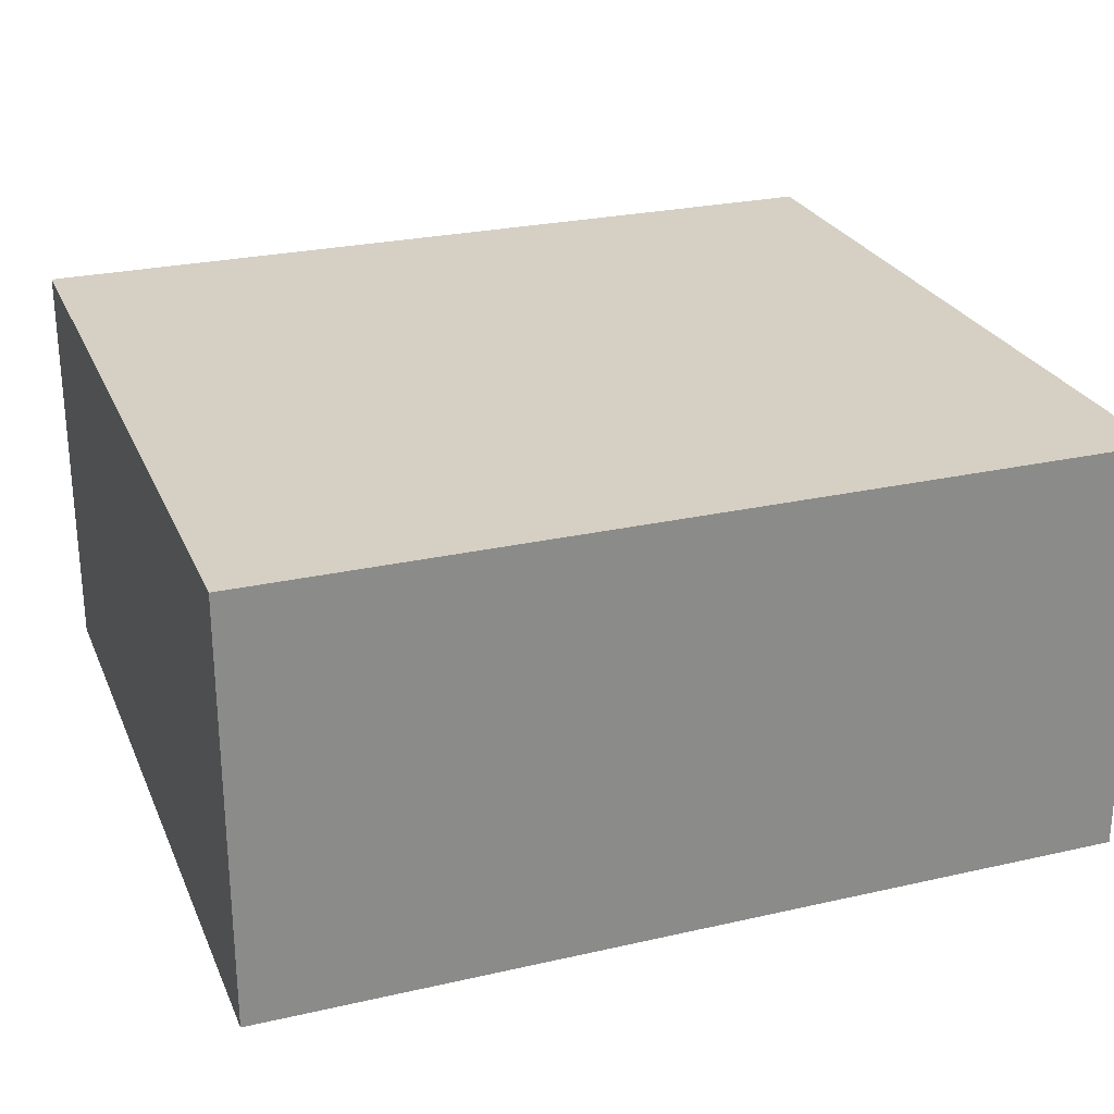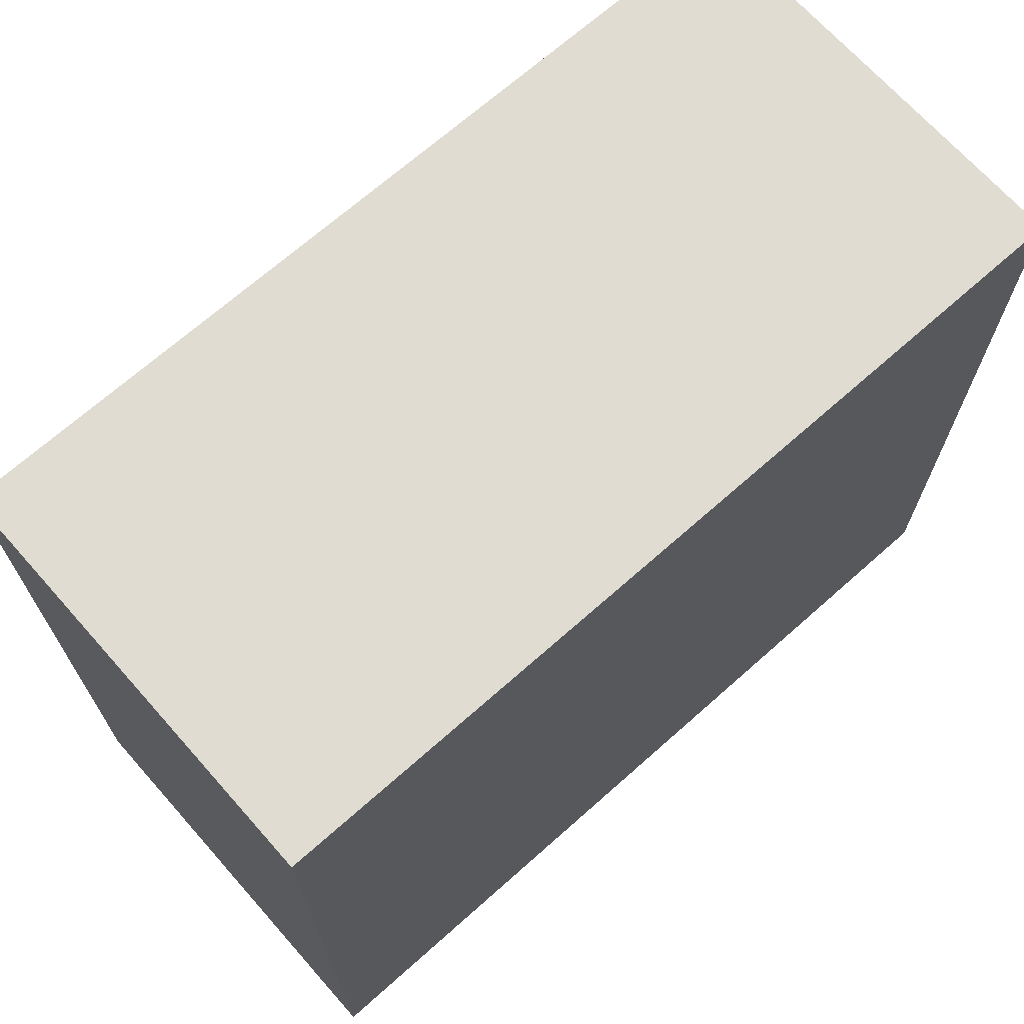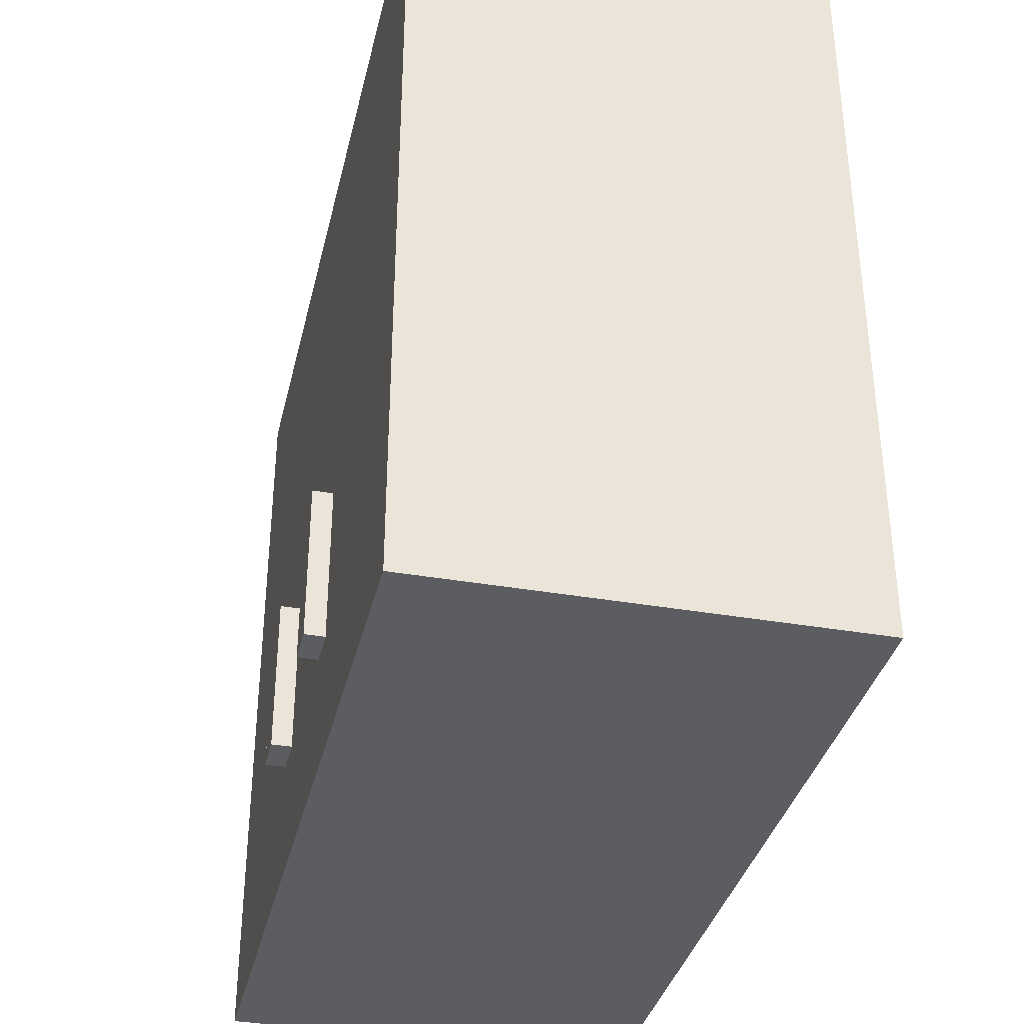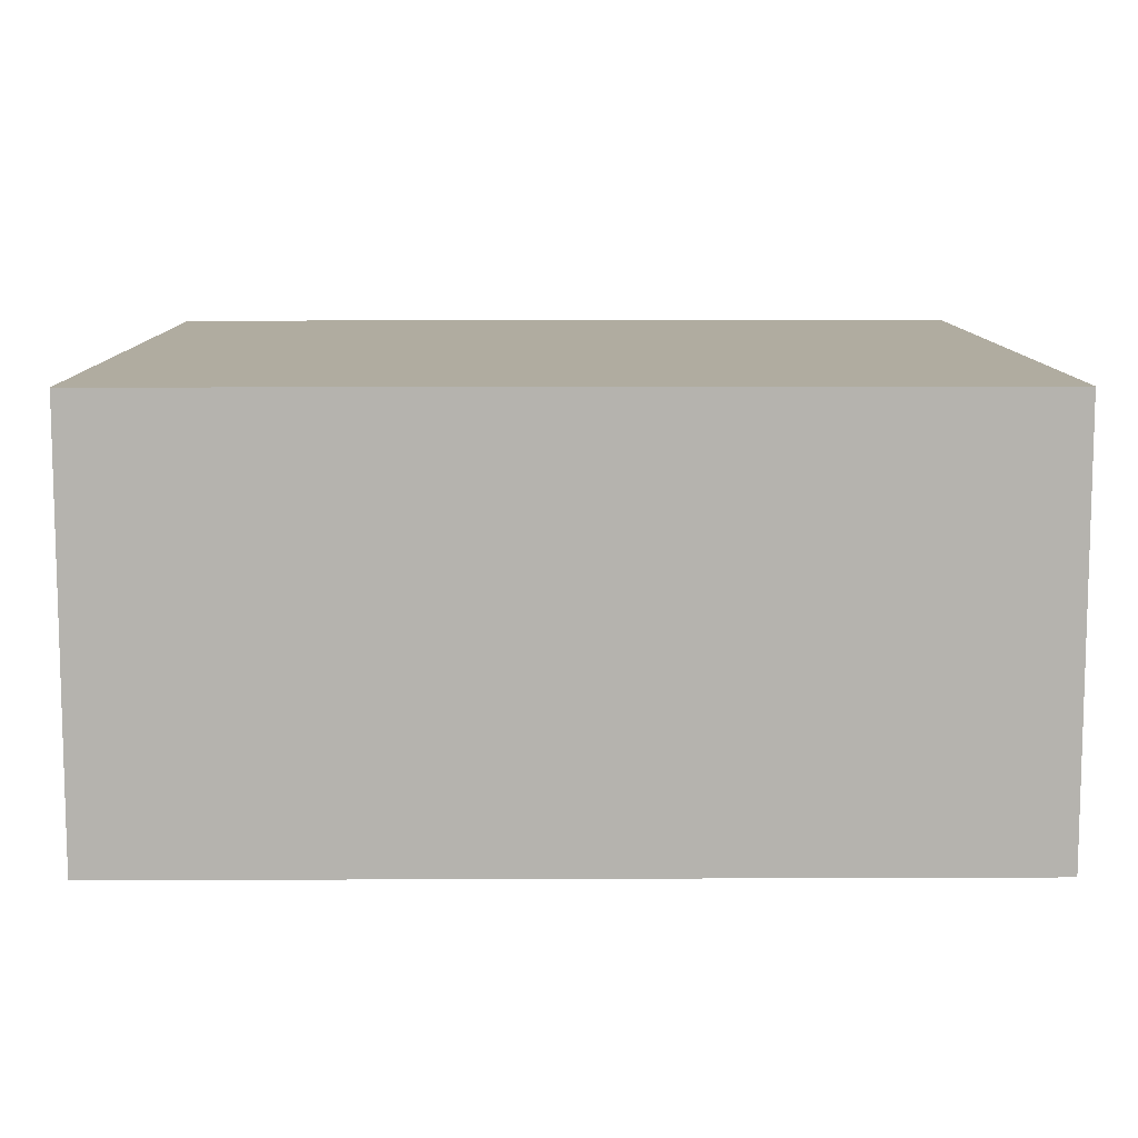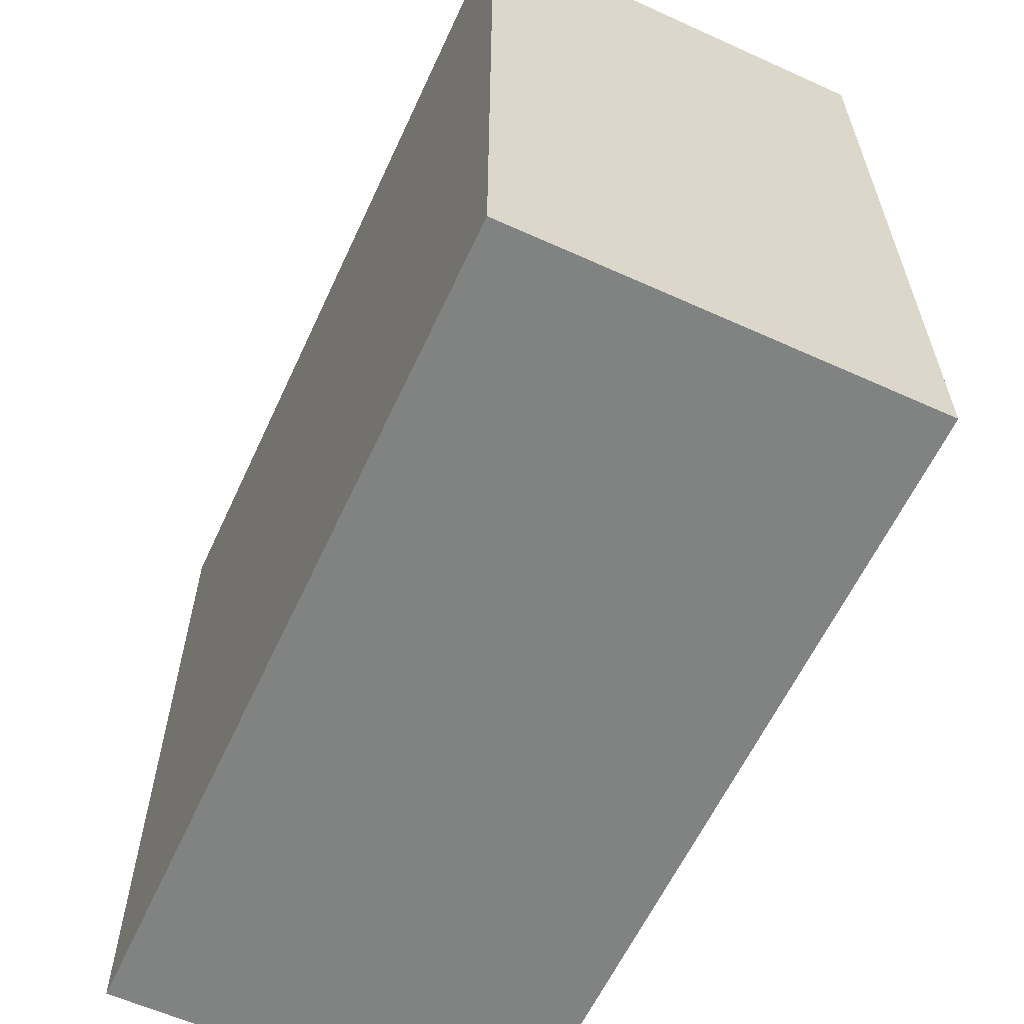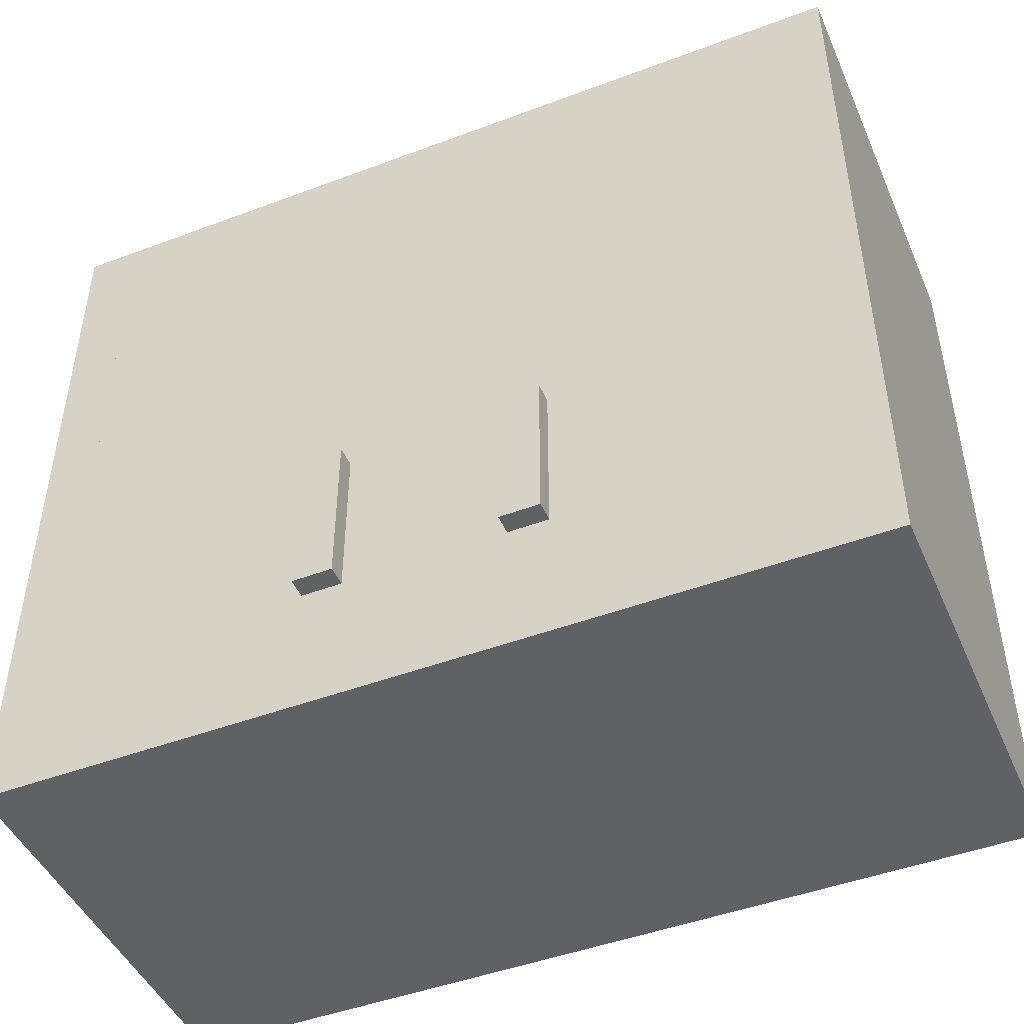
<metadata>
{"format":"obj","ext":"obj","renderer":"f3d","projection":"perspective","resolution":1024,"background":"white","views":[{"elev":26.1,"azim":-19.8,"up":"+Z"},{"elev":69.3,"azim":-41.6,"up":"+Y"},{"elev":-35.8,"azim":-103.0,"up":"+Y"},{"elev":9.9,"azim":179.4,"up":"+Z"},{"elev":-60.6,"azim":65.2,"up":"+Y"},{"elev":-46.8,"azim":-156.9,"up":"+Y"}]}
</metadata>
<code>
o kitchenCabinetUpperDouble
v 0 0 0
v 0 -0 1.68
v -3.44 -0 1.68
v -3.44 0 0
v 0 3.12 1.68
v 0 3.12 0
v -3.44 3.12 0
v -3.44 3.12 1.68
v -3.225 0.2148 0
v -3.225 2.905 0
v -0.2148 2.905 0
v -0.2148 0.2148 0
v -0.2148 1.667 1.52
v -3.225 1.667 1.52
v -3.225 2.905 1.52
v -0.2148 2.905 1.52
v -0.2148 1.453 0.16
v -0.2148 1.453 1.52
v -3.225 1.453 1.52
v -1.613 1.453 0.32
v -1.827 1.453 0.32
v -1.827 1.453 0.16
v -3.225 1.453 0.16
v -1.613 1.453 0.16
v -1.827 1.667 0.32
v -1.827 1.667 0.16
v -3.225 1.667 0.16
v -1.613 1.667 0.32
v -1.613 1.667 0.16
v -0.2148 1.667 0.16
v -0.2148 0.2148 1.52
v -3.225 0.2148 1.52
v -1.613 2.905 0.16
v -1.827 2.905 0.16
v -1.827 0.2148 0.16
v -1.613 0.2148 0.16
v -1.827 2.905 0.32
v -1.613 0.2148 0.32
v -1.613 2.905 0.32
v -1.827 0.2148 0.32
v -1.557 0.3775 0
v -1.72 0.2148 0
v -1.72 2.905 0
v -1.557 2.743 0
v -0.3775 2.743 0
v -0.3775 0.3775 0
v -1.72 0.2148 0.16
v -1.72 2.905 0.16
v -0.2148 2.905 0.16
v -0.2148 0.2148 0.16
v -1.397 0.5375 0
v -1.237 0.5375 0
v -1.397 1.177 0
v -1.237 1.177 0
v -1.397 1.177 -0.08
v -1.397 0.5375 -0.08
v -1.237 0.5375 -0.08
v -1.237 1.177 -0.08
v -2.203 0.5375 0
v -1.883 0.3775 0
v -3.063 0.3775 0
v -3.063 2.743 0
v -2.203 1.177 0
v -2.043 1.177 0
v -2.043 0.5375 0
v -1.883 2.743 0
v -3.225 2.905 0.16
v -3.225 0.2148 0.16
v -2.043 0.5375 -0.08
v -2.043 1.177 -0.08
v -2.203 1.177 -0.08
v -2.203 0.5375 -0.08
f 1 2 3
f 3 4 1
f 5 6 7
f 7 8 5
f 1 6 5
f 5 2 1
f 3 2 5
f 5 8 3
f 7 4 3
f 3 8 7
f 9 1 4
f 4 7 9
f 7 10 9
f 7 11 10
f 1 9 12
f 12 6 1
f 12 11 6
f 11 7 6
f 13 14 15
f 15 16 13
f 17 18 19
f 19 20 17
f 19 21 20
f 19 22 21
f 19 23 22
f 17 20 24
f 25 26 27
f 25 27 14
f 28 25 14
f 28 14 13
f 29 28 13
f 13 30 29
f 31 32 19
f 19 18 31
f 23 32 9
f 9 27 23
f 23 19 32
f 27 9 10
f 10 15 27
f 15 14 27
f 30 16 11
f 11 17 30
f 30 13 16
f 17 11 12
f 12 31 17
f 31 18 17
f 26 29 33
f 33 34 26
f 29 26 27
f 30 29 27
f 30 27 23
f 30 23 22
f 30 22 24
f 24 17 30
f 24 22 35
f 35 36 24
f 34 26 25
f 25 37 34
f 36 24 20
f 20 38 36
f 25 28 39
f 39 37 25
f 40 38 20
f 20 21 40
f 11 16 15
f 15 39 11
f 15 37 39
f 15 34 37
f 11 39 33
f 33 10 11
f 33 34 10
f 34 15 10
f 36 31 12
f 12 9 36
f 9 35 36
f 9 40 35
f 31 36 38
f 38 32 31
f 38 40 32
f 40 9 32
f 29 33 39
f 39 28 29
f 22 35 40
f 40 21 22
f 43 42 47
f 47 48 43
f 49 11 43
f 43 48 49
f 12 11 49
f 49 50 12
f 12 50 47
f 47 42 12
f 51 46 41
f 41 44 51
f 51 52 46
f 44 53 51
f 45 46 52
f 53 44 45
f 52 54 45
f 54 53 45
f 47 50 49
f 49 48 47
f 59 60 61
f 61 62 59
f 62 63 59
f 62 64 63
f 60 59 65
f 65 66 60
f 65 64 66
f 64 62 66
f 48 43 10
f 10 67 48
f 42 47 68
f 68 9 42
f 42 43 48
f 48 47 42
f 10 9 68
f 68 67 10
f 68 47 48
f 48 67 68
f 41 12 42
f 42 43 41
f 43 44 41
f 43 45 44
f 12 41 46
f 46 11 12
f 46 45 11
f 45 43 11
f 61 42 9
f 9 10 61
f 10 62 61
f 10 66 62
f 42 61 60
f 60 43 42
f 60 66 43
f 66 10 43
f 53 55 56
f 56 51 53
f 57 52 51
f 51 56 57
f 57 58 54
f 54 52 57
f 54 58 55
f 55 53 54
f 58 57 56
f 56 55 58
f 69 70 64
f 64 65 69
f 63 71 72
f 72 59 63
f 64 70 71
f 71 63 64
f 69 65 59
f 59 72 69
f 69 72 71
f 71 70 69

</code>
